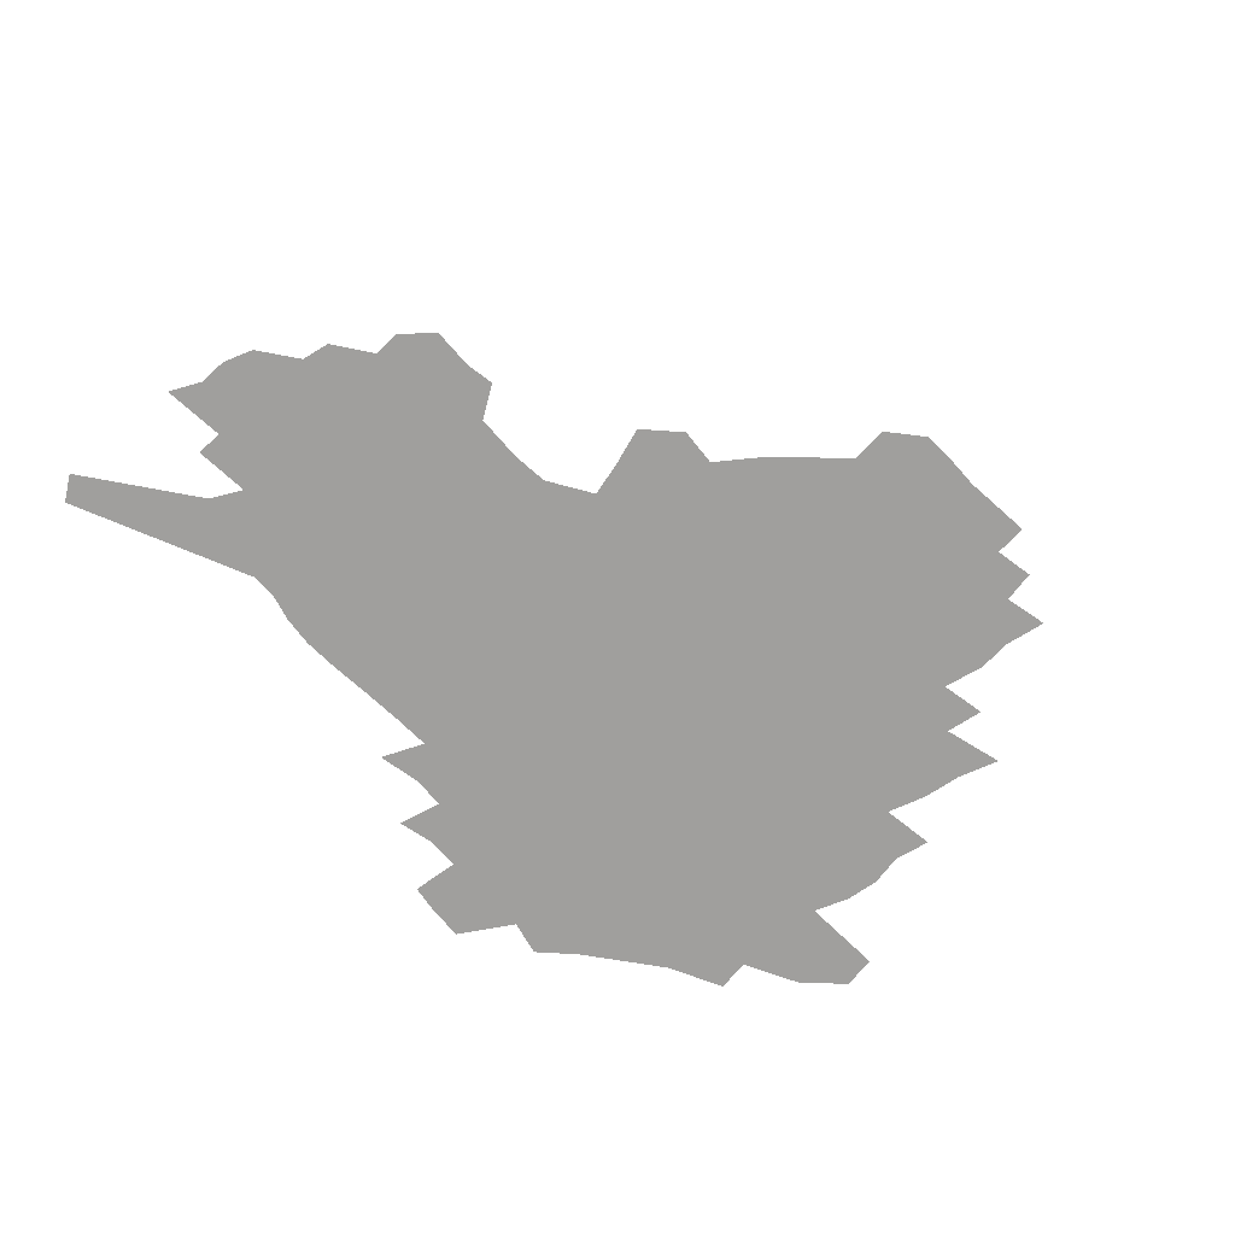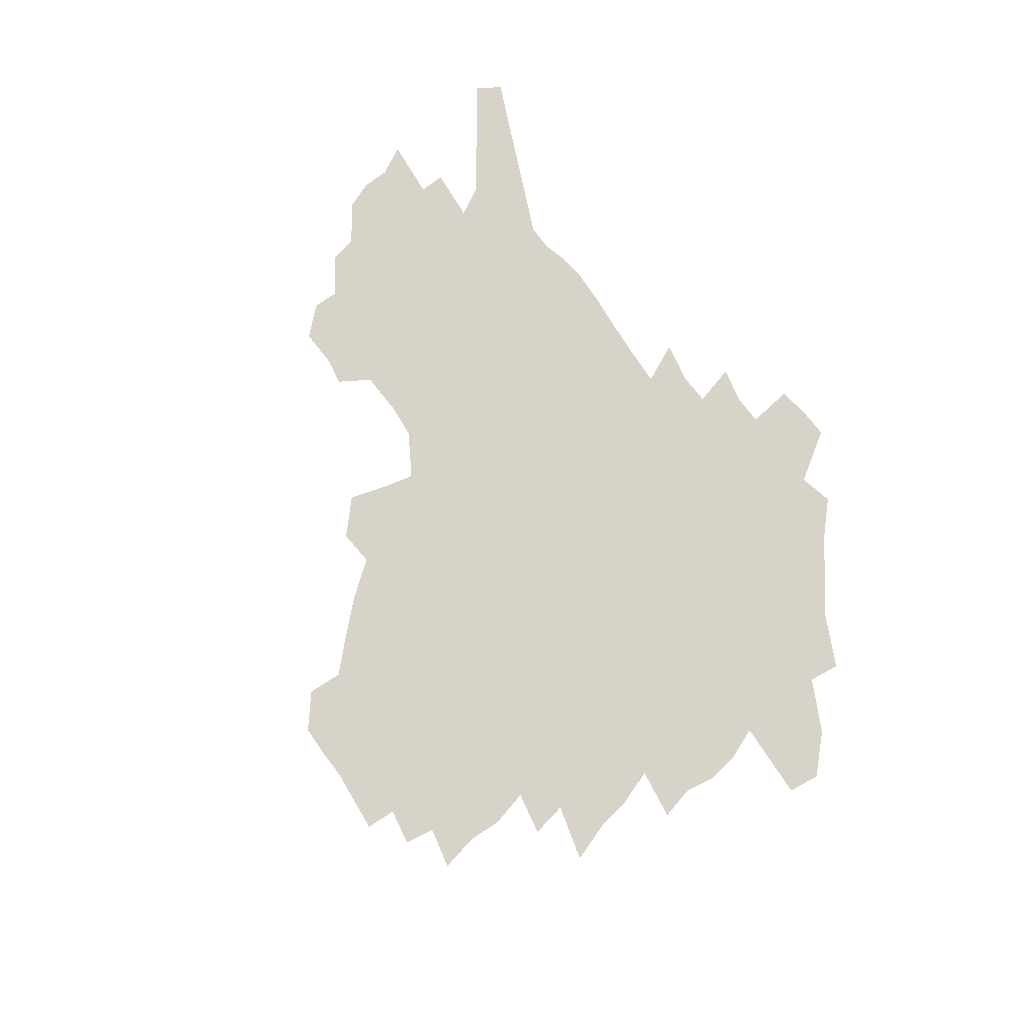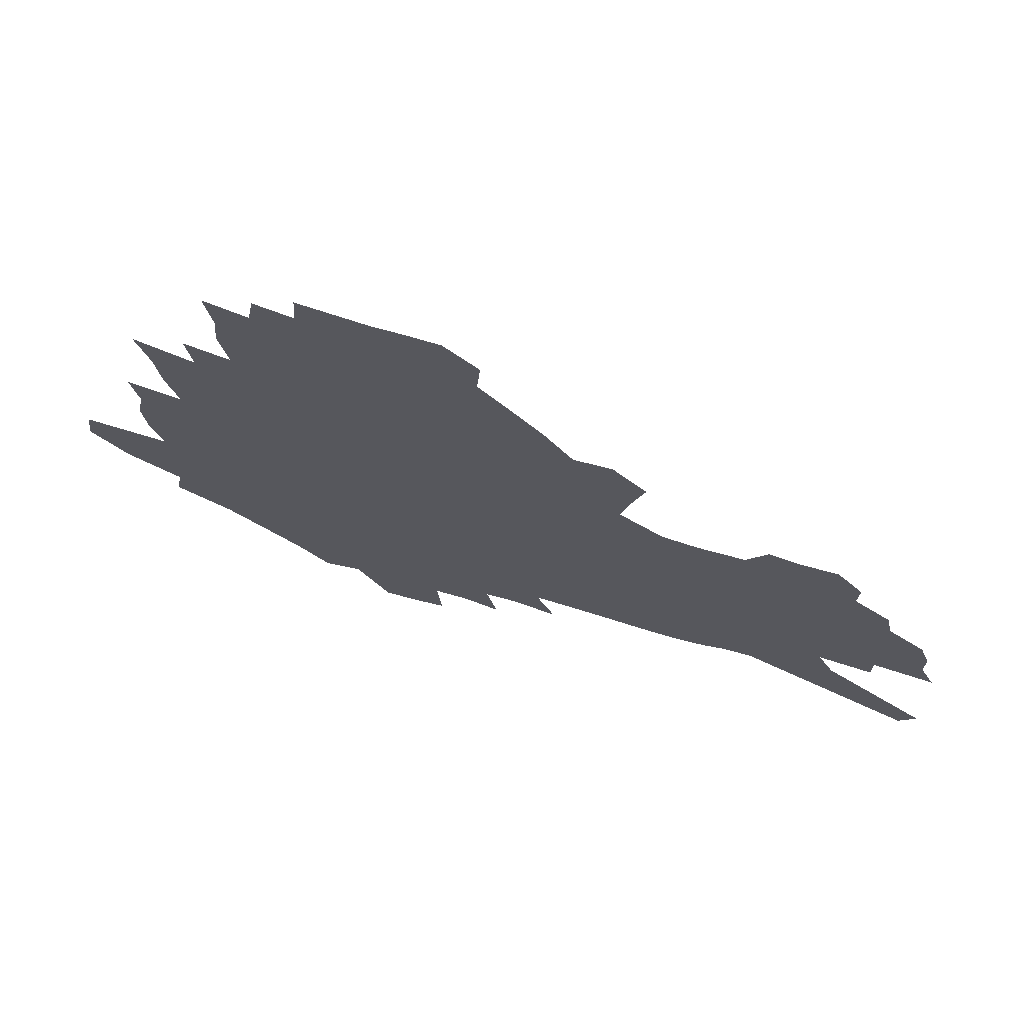
<metadata>
{"format":"obj","ext":"obj","renderer":"f3d","projection":"perspective","resolution":1024,"background":"white","views":[{"elev":-71.3,"azim":131.7,"up":"+Z"},{"elev":76.7,"azim":-127.4,"up":"+Z"},{"elev":68.5,"azim":15.9,"up":"+Y"}]}
</metadata>
<code>
v 225.3 183.3 0
v 208.6 200.8 0
v 211 216.3 0
v 248 154.6 0
v 250.3 169.7 0
v 249.7 184.3 0
v 250.8 199 0
v 249.5 213.7 0
v 243.5 229.9 0
v 241.6 245.5 0
v 244.6 260.4 0
v 241 277 0
v 273.1 141.5 0
v 276.7 156.8 0
v 277.3 170.7 0
v 277.2 184.3 0
v 271.5 198.7 0
v 270.8 212.8 0
v 270.6 227.2 0
v 271.7 241.3 0
v 268.9 256.7 0
v 265.8 272.8 0
v 260 291.1 0
v 257.7 308.1 0
v 251.4 327.8 0
v 290.6 127.4 0
v 294.3 143.7 0
v 298.3 158.9 0
v 298.6 171.8 0
v 295 184.8 0
v 292.5 198.2 0
v 291.5 211.7 0
v 288.5 225.9 0
v 289.7 239.6 0
v 289.2 253.8 0
v 286.5 269.3 0
v 282.6 286.4 0
v 280.4 303 0
v 278.8 319.7 0
v 276 337.2 0
v 307.5 113.9 0
v 310.1 130.7 0
v 312.6 146.2 0
v 314 160 0
v 314.1 172.6 0
v 312.4 185.1 0
v 310.8 197.8 0
v 308.6 211.1 0
v 307.6 224.4 0
v 305.7 238.3 0
v 306.6 251.7 0
v 304.1 266.9 0
v 300.7 283.6 0
v 296.9 301.6 0
v 297.4 316.7 0
v 296.9 332.6 0
v 292.9 351.4 0
v 294.1 366.9 0
v 290.8 385.9 0
v 322.5 98.81 0
v 324.1 116.4 0
v 325.7 132.6 0
v 326.8 147.1 0
v 327.9 160.9 0
v 328 173.3 0
v 327 185.5 0
v 325.6 197.9 0
v 324.8 210.5 0
v 324.2 223.2 0
v 323.1 236.5 0
v 321.1 250.9 0
v 318.7 266.4 0
v 316.9 282 0
v 314.7 298.7 0
v 312.3 316.2 0
v 314.1 330.7 0
v 313.6 346.7 0
v 313 363.1 0
v 310.8 381 0
v 313.5 395.6 0
v 339.2 102.3 0
v 339.5 118.9 0
v 340 134.2 0
v 340.6 148.6 0
v 340.7 161.5 0
v 340.8 173.9 0
v 340.3 185.8 0
v 339.7 197.8 0
v 338.4 210.2 0
v 337.9 222.7 0
v 337.5 235.4 0
v 335.1 250.1 0
v 335.4 263.5 0
v 332.5 280.5 0
v 330.1 297.8 0
v 329.9 313.4 0
v 330 329 0
v 329.6 345.2 0
v 329.8 360.9 0
v 330.1 376.8 0
v 331.3 391.9 0
v 332.4 406.6 0
v 354.4 77.31 0
v 353.5 101.8 0
v 353.2 119.8 0
v 353.5 136.4 0
v 353.4 149.8 0
v 353 162.2 0
v 352.8 174.4 0
v 352.4 186.2 0
v 352.2 197.9 0
v 351.6 210 0
v 351.3 222.1 0
v 350.5 235.1 0
v 350.3 247.9 0
v 348.8 262.9 0
v 346.5 280.4 0
v 345.8 295.9 0
v 345.2 312.1 0
v 345.4 327.5 0
v 345.4 343.5 0
v 345.6 359.4 0
v 347.1 374 0
v 346.6 390.6 0
v 348.4 404.8 0
v 369.3 77.59 0
v 367.6 103.5 0
v 366.5 120.8 0
v 365.9 137.4 0
v 365.4 150.1 0
v 364.9 162.3 0
v 364.5 174.4 0
v 364.1 186.3 0
v 363.8 198.2 0
v 363.7 210.1 0
v 363.3 222.3 0
v 363 234.7 0
v 362.8 247.5 0
v 362.6 260.7 0
v 360.3 279.8 0
v 359.5 297 0
v 359.9 311.4 0
v 360 327.4 0
v 360.8 342.2 0
v 361.2 357.8 0
v 362.5 372.6 0
v 363 388.3 0
v 364 402.9 0
v 384.4 79.46 0
v 382.3 101.6 0
v 379.7 121.4 0
v 377.9 138.3 0
v 377.4 150.4 0
v 376.8 162.6 0
v 376.3 174.6 0
v 375.9 186.4 0
v 375.6 198.3 0
v 375.4 210.3 0
v 375.2 222.4 0
v 375.1 234.5 0
v 375.7 246.4 0
v 375.1 260.3 0
v 374.5 276.6 0
v 373.5 295.9 0
v 374.1 311.3 0
v 374.7 326.6 0
v 375.8 341.1 0
v 376.6 356.4 0
v 377.4 371.9 0
v 378.2 387.6 0
v 378.8 402.9 0
v 397.2 101.6 0
v 393.3 121.3 0
v 391.8 135.8 0
v 389.8 150.2 0
v 388.6 163 0
v 388.2 174.7 0
v 387.6 186.8 0
v 387.2 198.5 0
v 387.3 210.5 0
v 387 222.6 0
v 387.2 234.3 0
v 387.4 246.5 0
v 387.4 260.6 0
v 387.5 276.4 0
v 387.7 293.2 0
v 388.1 311.1 0
v 389.3 325.9 0
v 390.6 340.9 0
v 391.6 356.1 0
v 392.7 372 0
v 393.5 387.2 0
v 393.9 402.2 0
v 414.4 97.11 0
v 409.6 117.6 0
v 405.6 135 0
v 403.1 149.3 0
v 401.6 162.3 0
v 400 175.3 0
v 399.1 187.3 0
v 399 198.8 0
v 398.3 210.6 0
v 398.8 222.5 0
v 398.9 234.3 0
v 399.1 246.1 0
v 399.7 259.3 0
v 400.6 274.1 0
v 401.6 290.6 0
v 402.9 307.3 0
v 404.2 323.6 0
v 405.6 339.9 0
v 407.3 356.8 0
v 408 371.5 0
v 409.5 388.5 0
v 424.6 118 0
v 420.5 133.9 0
v 417.7 147.9 0
v 414.3 162.4 0
v 413.3 174.6 0
v 412.7 186.7 0
v 412 198.6 0
v 411.1 210.7 0
v 410.8 222.5 0
v 411.3 234.5 0
v 411 246.4 0
v 411.9 259 0
v 413.5 273.9 0
v 414.9 288.5 0
v 417.3 307.1 0
v 419.3 323.3 0
v 421 339.7 0
v 422.5 355.9 0
v 444.9 113.5 0
v 436.3 133.4 0
v 431.4 148.2 0
v 428.8 161.5 0
v 426.8 174.2 0
v 425.7 186.4 0
v 425.2 198.4 0
v 424.5 210.5 0
v 423.1 222.7 0
v 423.3 234.6 0
v 423.7 246.7 0
v 424.8 259.4 0
v 426.7 273.7 0
v 428.8 288.7 0
v 431.3 304.4 0
v 434.2 322 0
v 436.9 339.8 0
v 453.7 132.3 0
v 449.1 146.3 0
v 445.9 159.6 0
v 441.9 173.3 0
v 440.9 185.5 0
v 441 197.5 0
v 437 211.1 0
v 436.3 222.9 0
v 436.3 234.8 0
v 437.1 247 0
v 438.3 259.7 0
v 440.2 273.2 0
v 442.9 288 0
v 446.7 304.9 0
v 450 321.8 0
v 472.2 130.6 0
v 466.8 144.9 0
v 462 158.9 0
v 460.6 171.4 0
v 457.1 184.6 0
v 456.4 196.9 0
v 452.9 210.2 0
v 451 222.7 0
v 451.1 234.9 0
v 451.6 247.2 0
v 451.9 259.6 0
v 454.8 273.2 0
v 458.9 288.6 0
v 462.2 304.5 0
v 467.5 322.7 0
v 491 128.5 0
v 481.8 145.4 0
v 480 157.7 0
v 475.9 171.2 0
v 474.4 183.6 0
v 471.3 196.7 0
v 468.6 209.5 0
v 465.4 222.6 0
v 465.6 234.7 0
v 468 247.3 0
v 470.3 260.4 0
v 473 273.8 0
v 477.2 289.5 0
v 483.2 307.5 0
v 508.3 127.3 0
v 498 145 0
v 495.9 157.3 0
v 491.1 171.1 0
v 489.4 183.4 0
v 485.3 197 0
v 482.9 209.6 0
v 480.9 222.1 0
v 482.9 234.4 0
v 485.8 246.9 0
v 493.3 260.5 0
v 522.6 128.5 0
v 513.3 145.4 0
v 509.1 158.6 0
v 506 171.4 0
v 502.5 184.4 0
v 499.8 197 0
v 497.3 209.4 0
v 494.6 221.6 0
v 497 233.2 0
v 500.8 245.2 0
v 509.9 258.5 0
v 534.3 131.4 0
v 529 145.3 0
v 523.9 159 0
v 521.3 171.4 0
v 518.6 183.9 0
v 517.4 196.1 0
v 514.5 208.7 0
v 513.7 220.6 0
v 512.9 232.2 0
v 516 243.6 0
v 531.8 258.9 0
v 541.5 273.5 0
v 547.3 131.4 0
v 543.2 145.9 0
v 540.6 158.5 0
v 537.9 171 0
v 533.8 183.8 0
v 533.6 195.8 0
v 535.7 207.7 0
v 533.7 219.9 0
v 537.1 232.1 0
v 541.6 244.5 0
v 547.5 257.5 0
v 554.6 270.9 0
v 629 92.67 0
v 562.6 145.3 0
v 563.4 156.9 0
v 559.2 169.9 0
v 557.9 182.3 0
v 559.7 194.5 0
v 559.7 206.8 0
v 559.4 219.2 0
v 564 231.8 0
v 561.4 244.3 0
v 565.4 256.9 0
v 573.5 271.1 0
v 637 103.9 0
v 587.2 142.3 0
v 579.7 156.9 0
v 581.3 168.7 0
v 578.8 181.3 0
v 578 193.8 0
v 578.8 206.2 0
v 580.9 218.9 0
v 582.8 231.6 0
v 585.1 244.4 0
v 585.6 257.1 0
v 605.3 154.3 0
v 605.3 166.7 0
v 599.4 180.4 0
v 593.7 193.6 0
v 600 205.6 0
v 604.9 218.4 0
v 602.5 231.5 0
v 634.3 163.5 0
v 627.3 178 0
v 627.4 191.3 0
v 622.5 204.9 0
f 5 6 1
f 1 6 2
f 6 7 2
f 2 7 3
f 7 8 3
f 13 14 4
f 4 14 5
f 14 15 5
f 5 15 6
f 15 16 6
f 6 16 7
f 16 17 7
f 7 17 8
f 17 18 8
f 8 18 9
f 18 19 9
f 9 19 10
f 19 20 10
f 10 20 11
f 20 21 11
f 11 21 12
f 21 22 12
f 26 27 13
f 13 27 14
f 27 28 14
f 14 28 15
f 28 29 15
f 15 29 16
f 29 30 16
f 16 30 17
f 30 31 17
f 17 31 18
f 31 32 18
f 18 32 19
f 32 33 19
f 19 33 20
f 33 34 20
f 20 34 21
f 34 35 21
f 21 35 22
f 35 36 22
f 22 36 23
f 36 37 23
f 23 37 24
f 37 38 24
f 24 38 25
f 38 39 25
f 41 42 26
f 26 42 27
f 42 43 27
f 27 43 28
f 43 44 28
f 28 44 29
f 44 45 29
f 29 45 30
f 45 46 30
f 30 46 31
f 46 47 31
f 31 47 32
f 47 48 32
f 32 48 33
f 48 49 33
f 33 49 34
f 49 50 34
f 34 50 35
f 50 51 35
f 35 51 36
f 51 52 36
f 36 52 37
f 52 53 37
f 37 53 38
f 53 54 38
f 38 54 39
f 54 55 39
f 39 55 40
f 55 56 40
f 60 61 41
f 41 61 42
f 61 62 42
f 42 62 43
f 62 63 43
f 43 63 44
f 63 64 44
f 44 64 45
f 64 65 45
f 45 65 46
f 65 66 46
f 46 66 47
f 66 67 47
f 47 67 48
f 67 68 48
f 48 68 49
f 68 69 49
f 49 69 50
f 69 70 50
f 50 70 51
f 70 71 51
f 51 71 52
f 71 72 52
f 52 72 53
f 72 73 53
f 53 73 54
f 73 74 54
f 54 74 55
f 74 75 55
f 55 75 56
f 75 76 56
f 56 76 57
f 76 77 57
f 57 77 58
f 77 78 58
f 58 78 59
f 78 79 59
f 60 81 61
f 81 82 61
f 61 82 62
f 82 83 62
f 62 83 63
f 83 84 63
f 63 84 64
f 84 85 64
f 64 85 65
f 85 86 65
f 65 86 66
f 86 87 66
f 66 87 67
f 87 88 67
f 67 88 68
f 88 89 68
f 68 89 69
f 89 90 69
f 69 90 70
f 90 91 70
f 70 91 71
f 91 92 71
f 71 92 72
f 92 93 72
f 72 93 73
f 93 94 73
f 73 94 74
f 94 95 74
f 74 95 75
f 95 96 75
f 75 96 76
f 96 97 76
f 76 97 77
f 97 98 77
f 77 98 78
f 98 99 78
f 78 99 79
f 99 100 79
f 79 100 80
f 100 101 80
f 103 104 81
f 81 104 82
f 104 105 82
f 82 105 83
f 105 106 83
f 83 106 84
f 106 107 84
f 84 107 85
f 107 108 85
f 85 108 86
f 108 109 86
f 86 109 87
f 109 110 87
f 87 110 88
f 110 111 88
f 88 111 89
f 111 112 89
f 89 112 90
f 112 113 90
f 90 113 91
f 113 114 91
f 91 114 92
f 114 115 92
f 92 115 93
f 115 116 93
f 93 116 94
f 116 117 94
f 94 117 95
f 117 118 95
f 95 118 96
f 118 119 96
f 96 119 97
f 119 120 97
f 97 120 98
f 120 121 98
f 98 121 99
f 121 122 99
f 99 122 100
f 122 123 100
f 100 123 101
f 123 124 101
f 101 124 102
f 124 125 102
f 103 126 104
f 126 127 104
f 104 127 105
f 127 128 105
f 105 128 106
f 128 129 106
f 106 129 107
f 129 130 107
f 107 130 108
f 130 131 108
f 108 131 109
f 131 132 109
f 109 132 110
f 132 133 110
f 110 133 111
f 133 134 111
f 111 134 112
f 134 135 112
f 112 135 113
f 135 136 113
f 113 136 114
f 136 137 114
f 114 137 115
f 137 138 115
f 115 138 116
f 138 139 116
f 116 139 117
f 139 140 117
f 117 140 118
f 140 141 118
f 118 141 119
f 141 142 119
f 119 142 120
f 142 143 120
f 120 143 121
f 143 144 121
f 121 144 122
f 144 145 122
f 122 145 123
f 145 146 123
f 123 146 124
f 146 147 124
f 124 147 125
f 147 148 125
f 126 149 127
f 149 150 127
f 127 150 128
f 150 151 128
f 128 151 129
f 151 152 129
f 129 152 130
f 152 153 130
f 130 153 131
f 153 154 131
f 131 154 132
f 154 155 132
f 132 155 133
f 155 156 133
f 133 156 134
f 156 157 134
f 134 157 135
f 157 158 135
f 135 158 136
f 158 159 136
f 136 159 137
f 159 160 137
f 137 160 138
f 160 161 138
f 138 161 139
f 161 162 139
f 139 162 140
f 162 163 140
f 140 163 141
f 163 164 141
f 141 164 142
f 164 165 142
f 142 165 143
f 165 166 143
f 143 166 144
f 166 167 144
f 144 167 145
f 167 168 145
f 145 168 146
f 168 169 146
f 146 169 147
f 169 170 147
f 147 170 148
f 170 171 148
f 150 172 151
f 172 173 151
f 151 173 152
f 173 174 152
f 152 174 153
f 174 175 153
f 153 175 154
f 175 176 154
f 154 176 155
f 176 177 155
f 155 177 156
f 177 178 156
f 156 178 157
f 178 179 157
f 157 179 158
f 179 180 158
f 158 180 159
f 180 181 159
f 159 181 160
f 181 182 160
f 160 182 161
f 182 183 161
f 161 183 162
f 183 184 162
f 162 184 163
f 184 185 163
f 163 185 164
f 185 186 164
f 164 186 165
f 186 187 165
f 165 187 166
f 187 188 166
f 166 188 167
f 188 189 167
f 167 189 168
f 189 190 168
f 168 190 169
f 190 191 169
f 169 191 170
f 191 192 170
f 170 192 171
f 192 193 171
f 172 194 173
f 194 195 173
f 173 195 174
f 195 196 174
f 174 196 175
f 196 197 175
f 175 197 176
f 197 198 176
f 176 198 177
f 198 199 177
f 177 199 178
f 199 200 178
f 178 200 179
f 200 201 179
f 179 201 180
f 201 202 180
f 180 202 181
f 202 203 181
f 181 203 182
f 203 204 182
f 182 204 183
f 204 205 183
f 183 205 184
f 205 206 184
f 184 206 185
f 206 207 185
f 185 207 186
f 207 208 186
f 186 208 187
f 208 209 187
f 187 209 188
f 209 210 188
f 188 210 189
f 210 211 189
f 189 211 190
f 211 212 190
f 190 212 191
f 212 213 191
f 191 213 192
f 213 214 192
f 192 214 193
f 195 215 196
f 215 216 196
f 196 216 197
f 216 217 197
f 197 217 198
f 217 218 198
f 198 218 199
f 218 219 199
f 199 219 200
f 219 220 200
f 200 220 201
f 220 221 201
f 201 221 202
f 221 222 202
f 202 222 203
f 222 223 203
f 203 223 204
f 223 224 204
f 204 224 205
f 224 225 205
f 205 225 206
f 225 226 206
f 206 226 207
f 226 227 207
f 207 227 208
f 227 228 208
f 208 228 209
f 228 229 209
f 209 229 210
f 229 230 210
f 210 230 211
f 230 231 211
f 211 231 212
f 231 232 212
f 212 232 213
f 215 233 216
f 233 234 216
f 216 234 217
f 234 235 217
f 217 235 218
f 235 236 218
f 218 236 219
f 236 237 219
f 219 237 220
f 237 238 220
f 220 238 221
f 238 239 221
f 221 239 222
f 239 240 222
f 222 240 223
f 240 241 223
f 223 241 224
f 241 242 224
f 224 242 225
f 242 243 225
f 225 243 226
f 243 244 226
f 226 244 227
f 244 245 227
f 227 245 228
f 245 246 228
f 228 246 229
f 246 247 229
f 229 247 230
f 247 248 230
f 230 248 231
f 248 249 231
f 231 249 232
f 234 250 235
f 250 251 235
f 235 251 236
f 251 252 236
f 236 252 237
f 252 253 237
f 237 253 238
f 253 254 238
f 238 254 239
f 254 255 239
f 239 255 240
f 255 256 240
f 240 256 241
f 256 257 241
f 241 257 242
f 257 258 242
f 242 258 243
f 258 259 243
f 243 259 244
f 259 260 244
f 244 260 245
f 260 261 245
f 245 261 246
f 261 262 246
f 246 262 247
f 262 263 247
f 247 263 248
f 263 264 248
f 248 264 249
f 250 265 251
f 265 266 251
f 251 266 252
f 266 267 252
f 252 267 253
f 267 268 253
f 253 268 254
f 268 269 254
f 254 269 255
f 269 270 255
f 255 270 256
f 270 271 256
f 256 271 257
f 271 272 257
f 257 272 258
f 272 273 258
f 258 273 259
f 273 274 259
f 259 274 260
f 274 275 260
f 260 275 261
f 275 276 261
f 261 276 262
f 276 277 262
f 262 277 263
f 277 278 263
f 263 278 264
f 278 279 264
f 265 280 266
f 280 281 266
f 266 281 267
f 281 282 267
f 267 282 268
f 282 283 268
f 268 283 269
f 283 284 269
f 269 284 270
f 284 285 270
f 270 285 271
f 285 286 271
f 271 286 272
f 286 287 272
f 272 287 273
f 287 288 273
f 273 288 274
f 288 289 274
f 274 289 275
f 289 290 275
f 275 290 276
f 290 291 276
f 276 291 277
f 291 292 277
f 277 292 278
f 292 293 278
f 278 293 279
f 280 294 281
f 294 295 281
f 281 295 282
f 295 296 282
f 282 296 283
f 296 297 283
f 283 297 284
f 297 298 284
f 284 298 285
f 298 299 285
f 285 299 286
f 299 300 286
f 286 300 287
f 300 301 287
f 287 301 288
f 301 302 288
f 288 302 289
f 302 303 289
f 289 303 290
f 303 304 290
f 290 304 291
f 294 305 295
f 305 306 295
f 295 306 296
f 306 307 296
f 296 307 297
f 307 308 297
f 297 308 298
f 308 309 298
f 298 309 299
f 309 310 299
f 299 310 300
f 310 311 300
f 300 311 301
f 311 312 301
f 301 312 302
f 312 313 302
f 302 313 303
f 313 314 303
f 303 314 304
f 314 315 304
f 305 316 306
f 316 317 306
f 306 317 307
f 317 318 307
f 307 318 308
f 318 319 308
f 308 319 309
f 319 320 309
f 309 320 310
f 320 321 310
f 310 321 311
f 321 322 311
f 311 322 312
f 322 323 312
f 312 323 313
f 323 324 313
f 313 324 314
f 324 325 314
f 314 325 315
f 325 326 315
f 316 328 317
f 328 329 317
f 317 329 318
f 329 330 318
f 318 330 319
f 330 331 319
f 319 331 320
f 331 332 320
f 320 332 321
f 332 333 321
f 321 333 322
f 333 334 322
f 322 334 323
f 334 335 323
f 323 335 324
f 335 336 324
f 324 336 325
f 336 337 325
f 325 337 326
f 337 338 326
f 326 338 327
f 338 339 327
f 328 340 329
f 340 341 329
f 329 341 330
f 341 342 330
f 330 342 331
f 342 343 331
f 331 343 332
f 343 344 332
f 332 344 333
f 344 345 333
f 333 345 334
f 345 346 334
f 334 346 335
f 346 347 335
f 335 347 336
f 347 348 336
f 336 348 337
f 348 349 337
f 337 349 338
f 349 350 338
f 338 350 339
f 350 351 339
f 340 352 341
f 352 353 341
f 341 353 342
f 353 354 342
f 342 354 343
f 354 355 343
f 343 355 344
f 355 356 344
f 344 356 345
f 356 357 345
f 345 357 346
f 357 358 346
f 346 358 347
f 358 359 347
f 347 359 348
f 359 360 348
f 348 360 349
f 360 361 349
f 349 361 350
f 361 362 350
f 350 362 351
f 354 363 355
f 363 364 355
f 355 364 356
f 364 365 356
f 356 365 357
f 365 366 357
f 357 366 358
f 366 367 358
f 358 367 359
f 367 368 359
f 359 368 360
f 368 369 360
f 360 369 361
f 364 370 365
f 370 371 365
f 365 371 366
f 371 372 366
f 366 372 367
f 372 373 367
f 367 373 368

</code>
